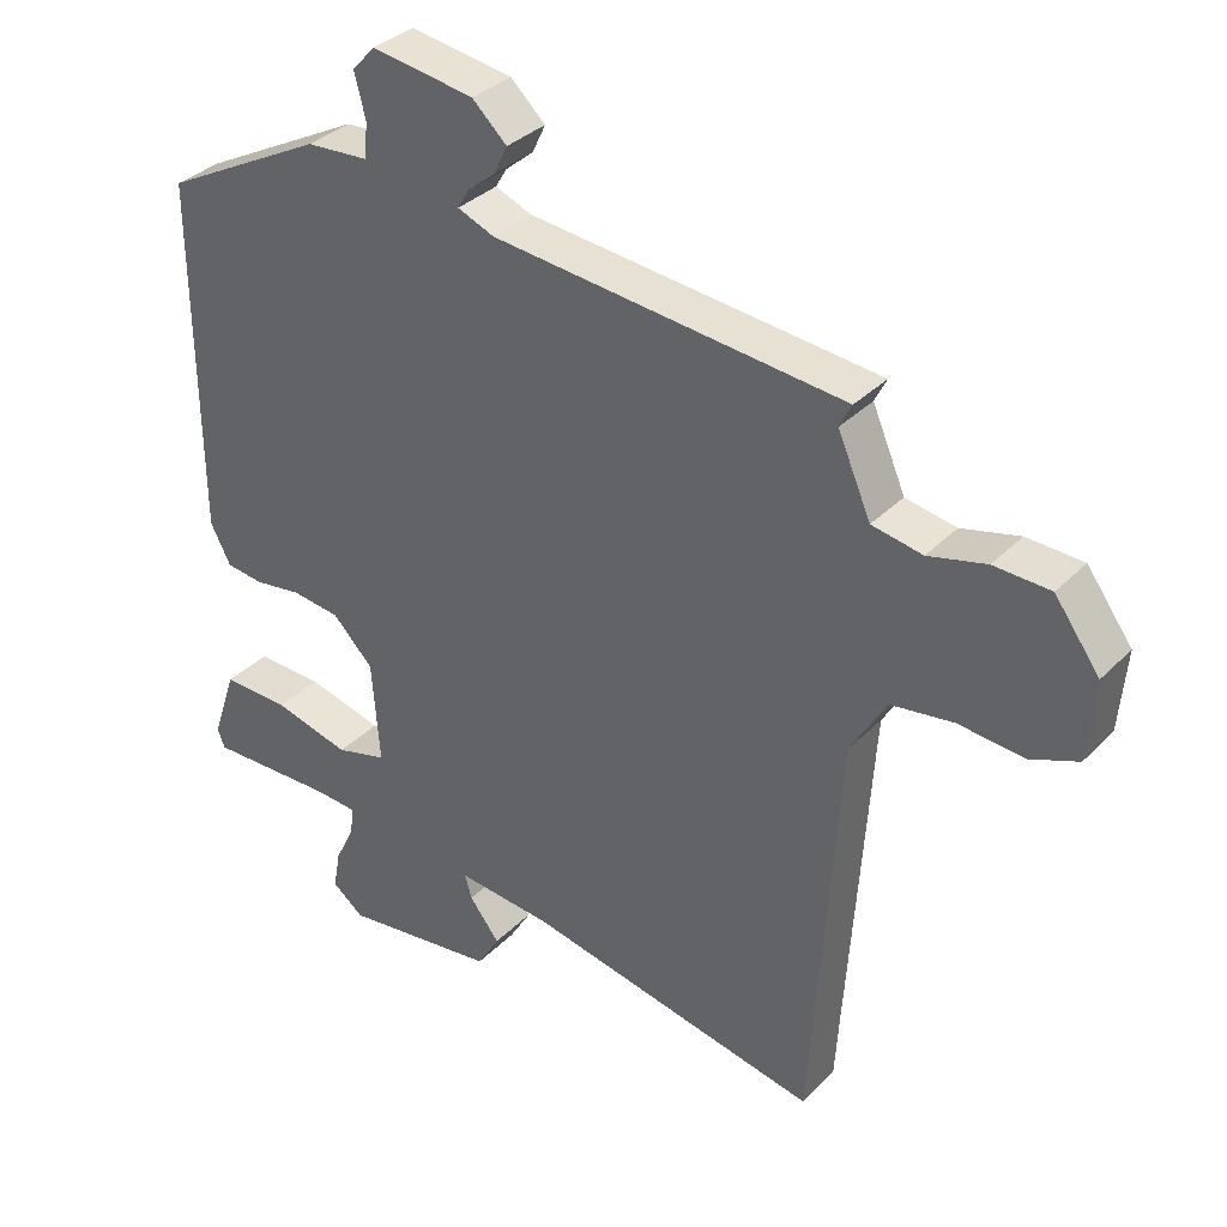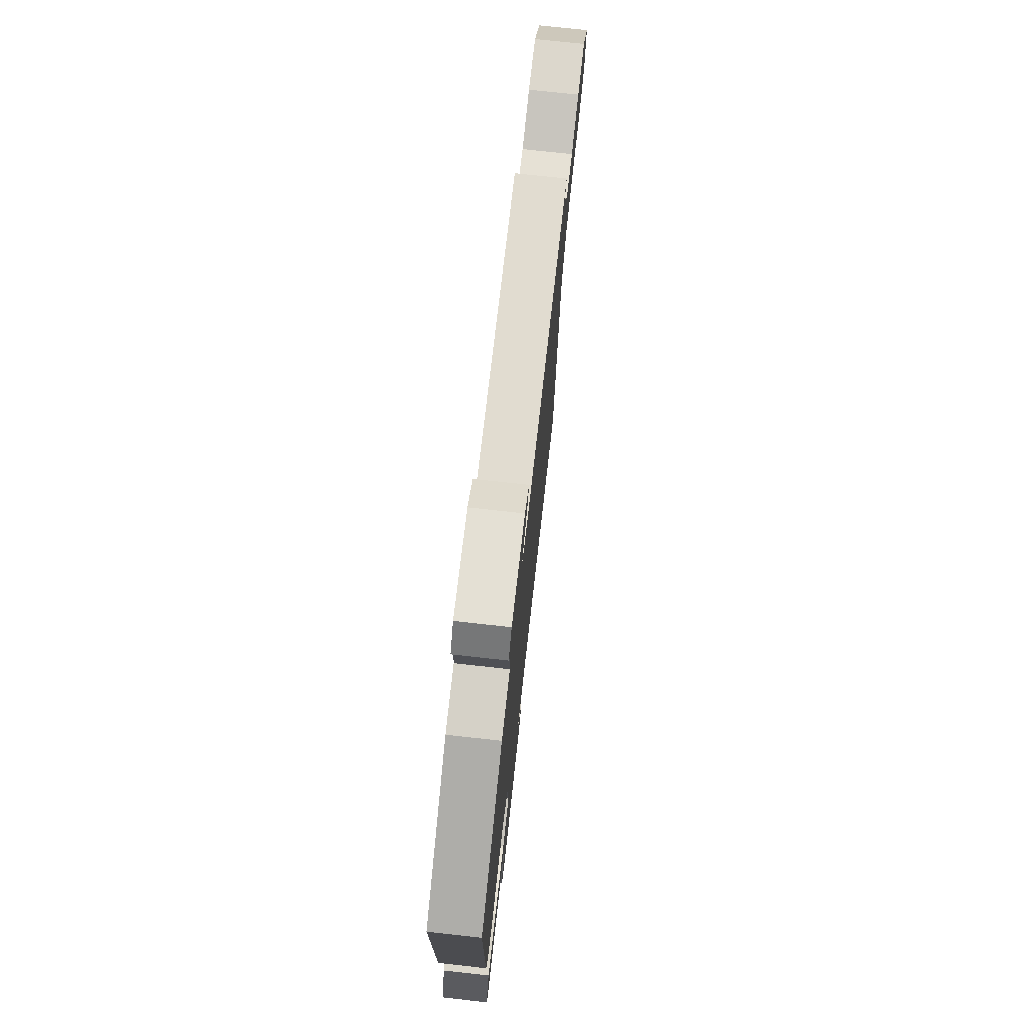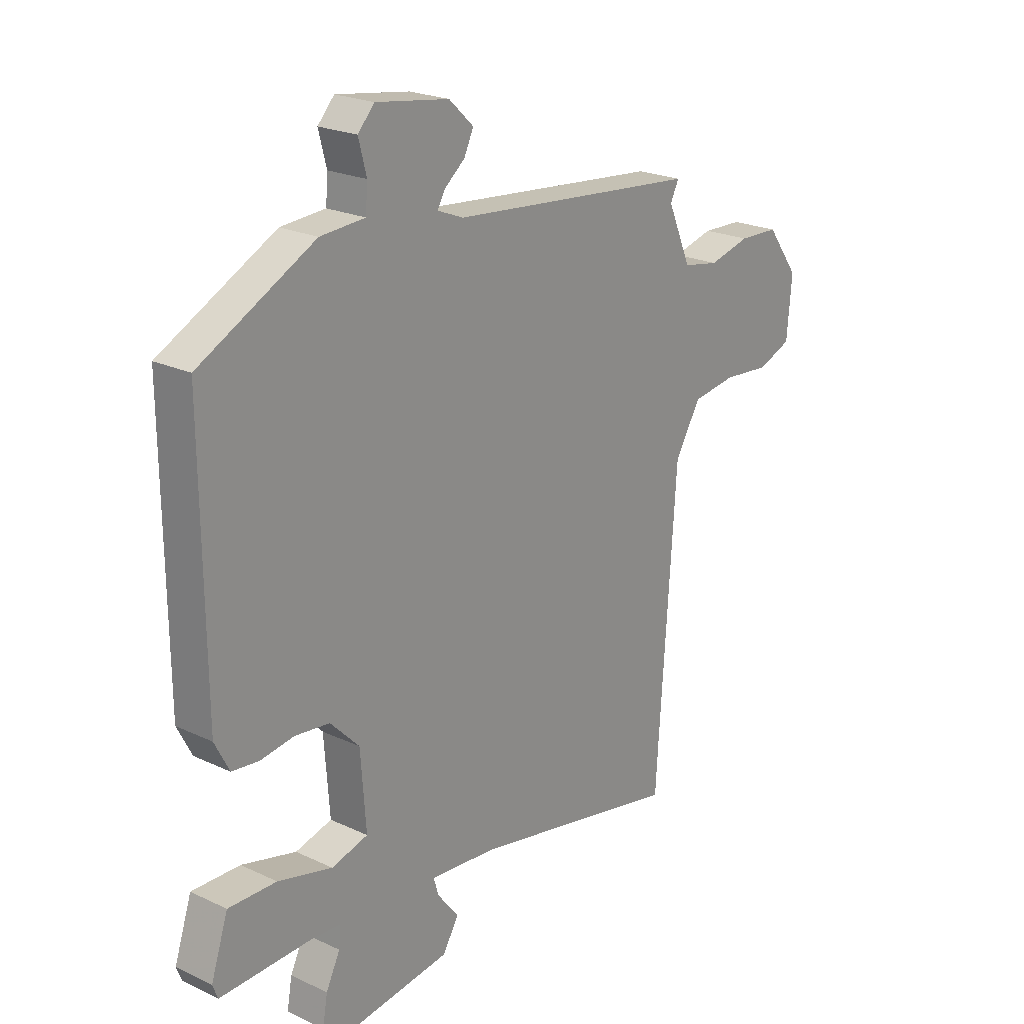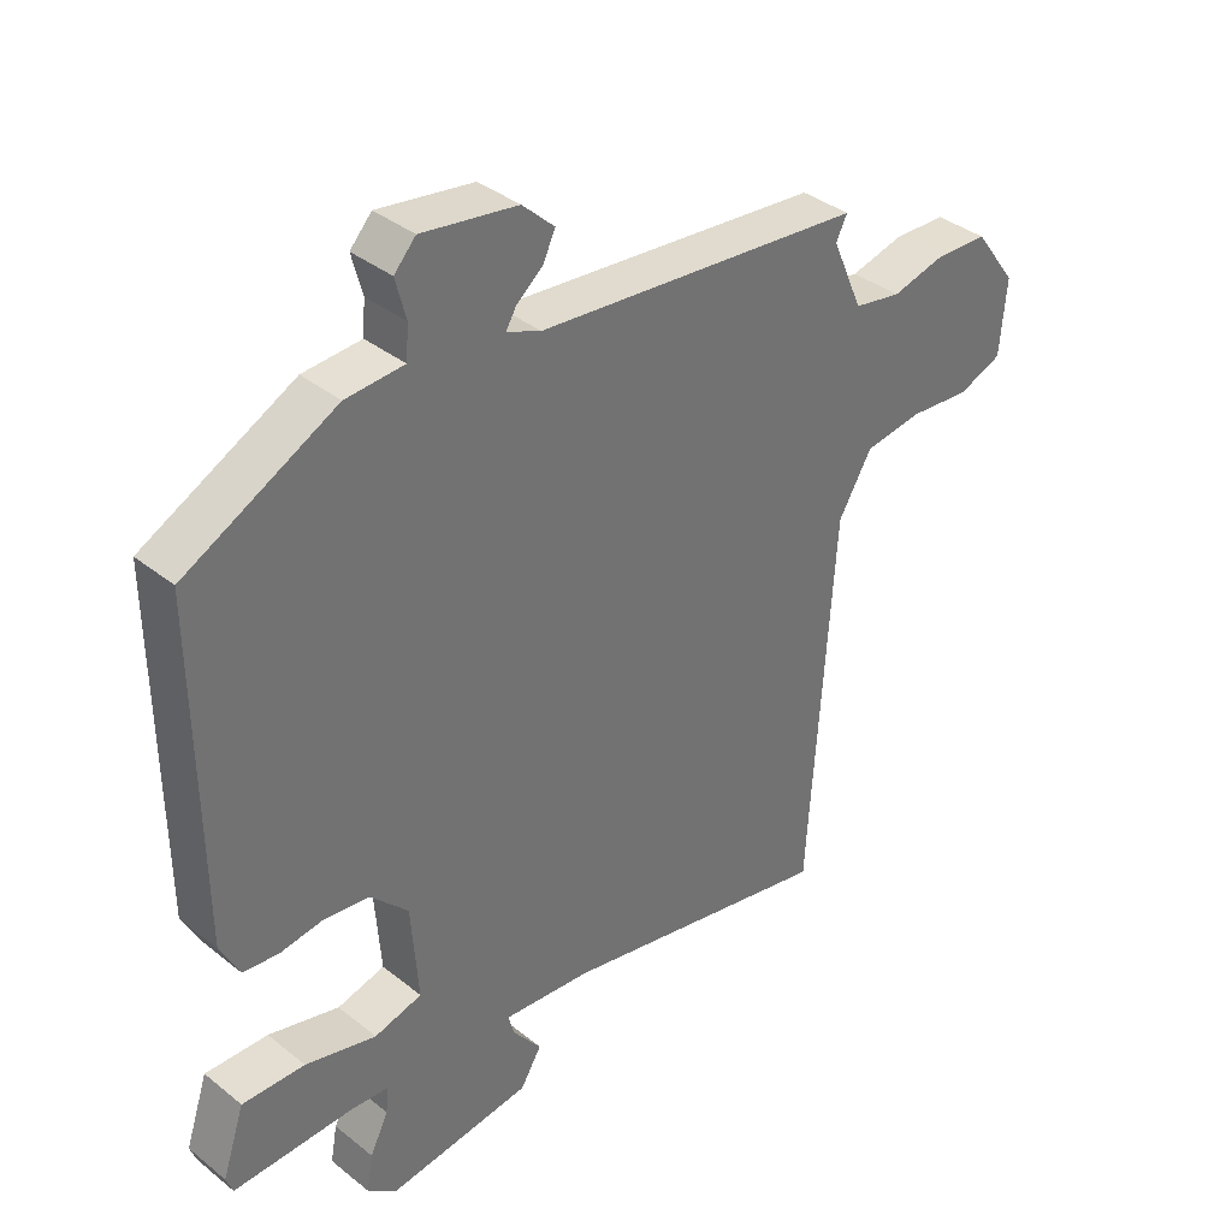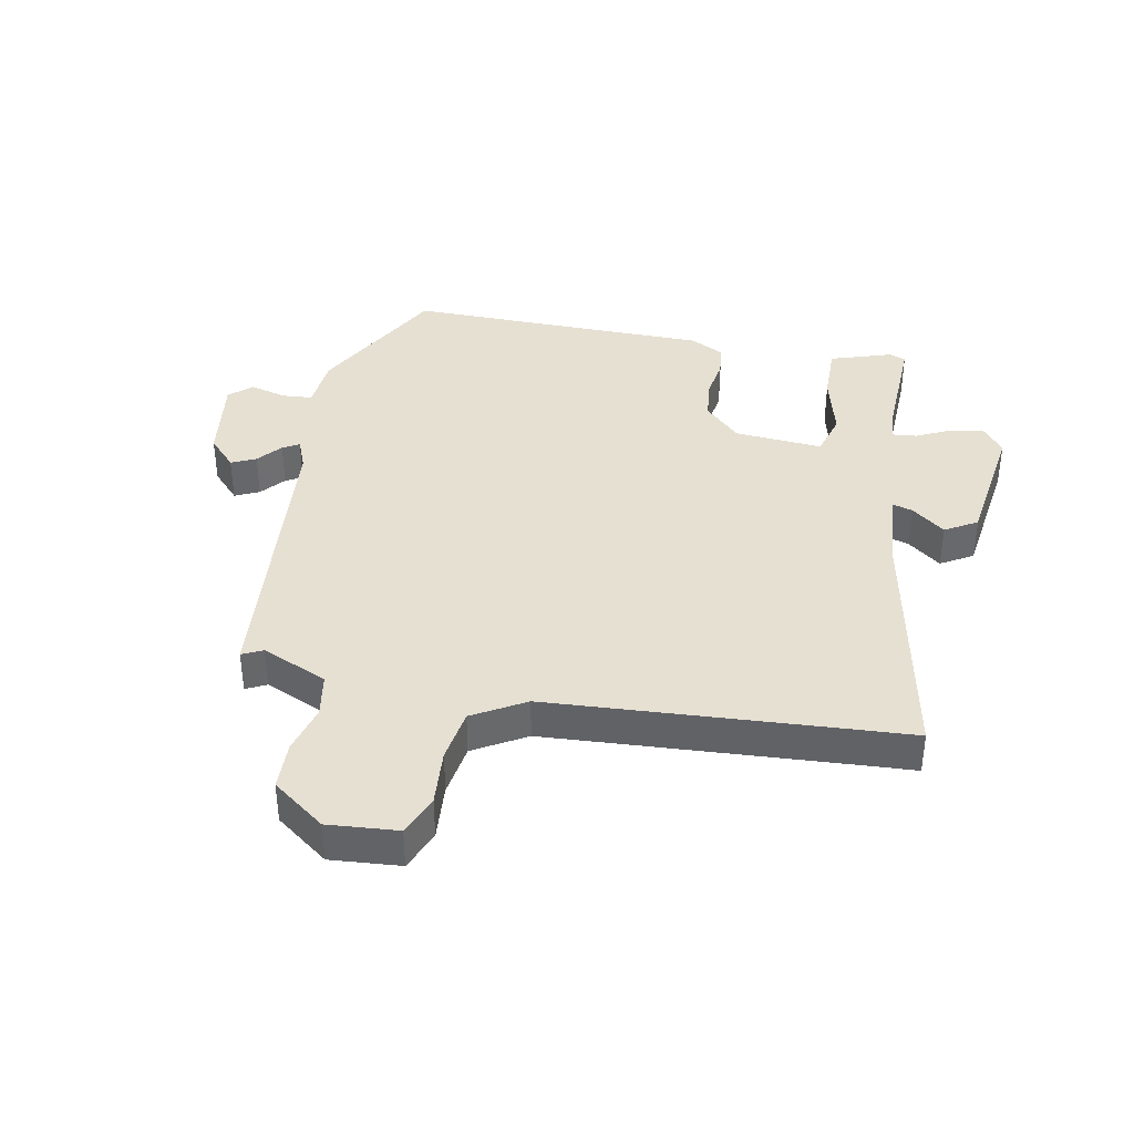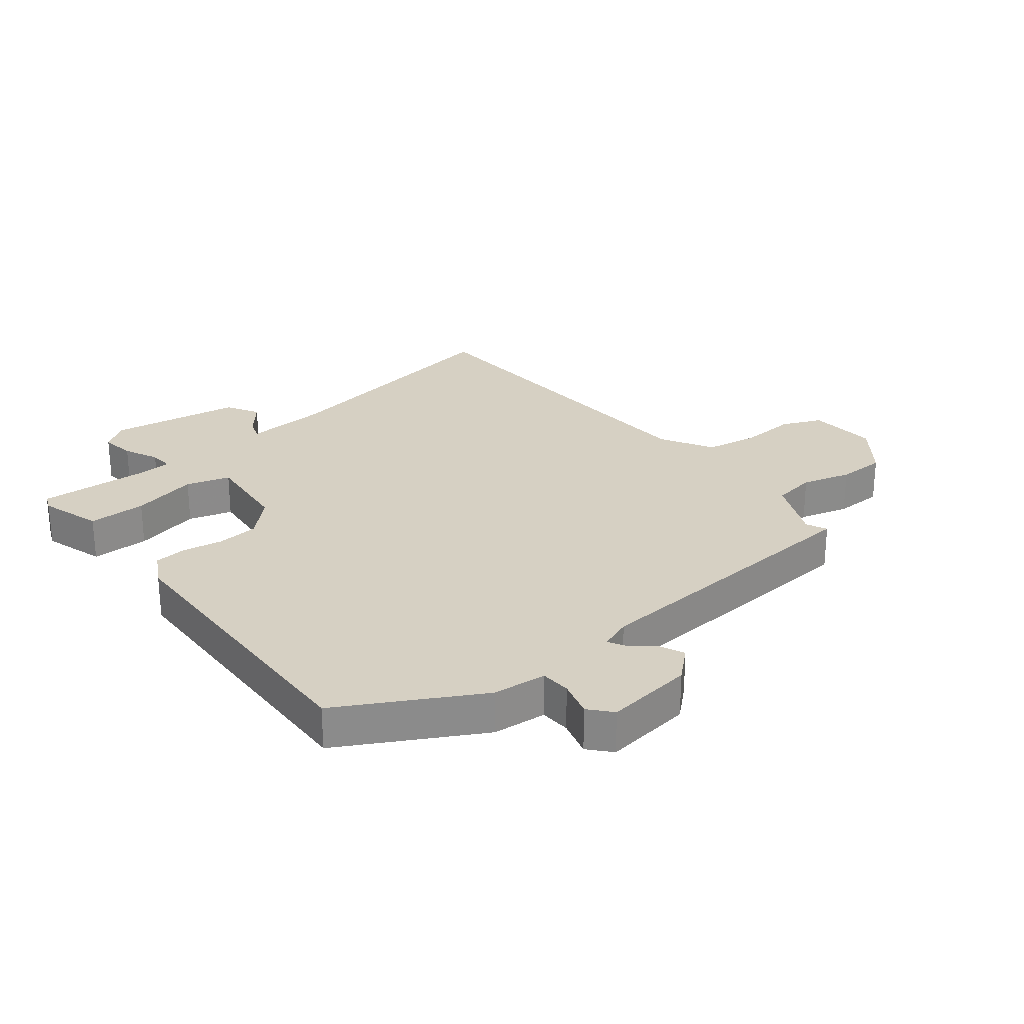
<metadata>
{"format":"obj","ext":"obj","renderer":"f3d","projection":"perspective","resolution":1024,"background":"white","views":[{"elev":34.3,"azim":37.2,"up":"+Z"},{"elev":75.0,"azim":-83.7,"up":"+Z"},{"elev":22.3,"azim":-50.8,"up":"+Z"},{"elev":36.8,"azim":-44.2,"up":"+Z"},{"elev":38.3,"azim":101.3,"up":"+Y"},{"elev":26.5,"azim":-37.3,"up":"+Y"}]}
</metadata>
<code>
v 0.516 0.07 0.46
v 0.499 0.07 0.426
v 0.546 0.07 0.318
v 0.618 0.07 0.305
v 0.7 0.07 0.326
v 0.78 0.07 0.323
v 0.844 0.07 0.236
v 0.834 0.07 0.121
v 0.767 0.07 0.094
v 0.673 0.07 0.102
v 0.585 0.07 0.089
v 0.534 0.07 0.003
v 0.501 0.07 -0.484
v 0.495 0.07 -0.579
v 0.073 0.07 -0.494
v -0.062 0.07 -0.482
v -0.052 0.07 -0.516
v -0.009 0.07 -0.571
v -0.041 0.07 -0.624
v -0.261 0.07 -0.653
v -0.306 0.07 -0.618
v -0.296 0.07 -0.562
v -0.268 0.07 -0.505
v -0.264 0.07 -0.465
v -0.323 0.07 -0.461
v -0.506 0.07 -0.466
v -0.516 0.07 -0.439
v -0.482 0.07 -0.337
v -0.386 0.07 -0.339
v -0.277 0.07 -0.367
v -0.204 0.07 -0.347
v -0.215 0.07 -0.201
v -0.273 0.07 -0.142
v -0.342 0.07 -0.134
v -0.409 0.07 -0.144
v -0.463 0.07 -0.138
v -0.492 0.07 -0.082
v -0.496 0.07 0.424
v -0.266 0.07 0.544
v -0.177 0.07 0.55
v -0.173 0.07 0.6
v -0.189 0.07 0.661
v -0.156 0.07 0.697
v -0.01 0.07 0.675
v 0.039 0.07 0.629
v 0.02 0.07 0.589
v -0.02 0.07 0.556
v -0.036 0.07 0.529
v 0.016 0.07 0.508
v 0.516 0 0.46
v 0.499 0 0.426
v 0.546 0 0.318
v 0.618 0 0.305
v 0.7 0 0.326
v 0.78 0 0.323
v 0.844 0 0.236
v 0.834 0 0.121
v 0.767 0 0.094
v 0.673 0 0.102
v 0.585 0 0.089
v 0.534 0 0.003
v 0.501 0 -0.484
v 0.495 0 -0.579
v 0.073 0 -0.494
v -0.062 0 -0.482
v -0.052 0 -0.516
v -0.009 0 -0.571
v -0.041 0 -0.624
v -0.261 0 -0.653
v -0.306 0 -0.618
v -0.296 0 -0.562
v -0.268 0 -0.505
v -0.264 0 -0.465
v -0.323 0 -0.461
v -0.506 0 -0.466
v -0.516 0 -0.439
v -0.482 0 -0.337
v -0.386 0 -0.339
v -0.277 0 -0.367
v -0.204 0 -0.347
v -0.215 0 -0.201
v -0.273 0 -0.142
v -0.342 0 -0.134
v -0.409 0 -0.144
v -0.463 0 -0.138
v -0.492 0 -0.082
v -0.496 0 0.424
v -0.266 0 0.544
v -0.177 0 0.55
v -0.173 0 0.6
v -0.189 0 0.661
v -0.156 0 0.697
v -0.01 0 0.675
v 0.039 0 0.629
v 0.02 0 0.589
v -0.02 0 0.556
v -0.036 0 0.529
v 0.016 0 0.508
f 44 45 46 47
f 44 47 48
f 41 42 43 44
f 40 41 44 48
f 39 40 48 49
f 37 38 39 49
f 34 35 36 37
f 33 34 37 49
f 27 28 29 30
f 25 26 27 30
f 24 25 30 31
f 23 24 31
f 20 21 22 23
f 20 23 31
f 17 18 19 20
f 16 17 20 31
f 15 16 31 32
f 13 14 15 32
f 7 8 9 10
f 7 10 11
f 4 5 6 7
f 3 4 7 11
f 2 3 11 12
f 49 1 2
f 13 32 33 49
f 2 12 13 49
f 96 95 94 93
f 97 96 93
f 93 92 91 90
f 97 93 90 89
f 98 97 89 88
f 98 88 87 86
f 86 85 84 83
f 98 86 83 82
f 79 78 77 76
f 79 76 75 74
f 80 79 74 73
f 80 73 72
f 72 71 70 69
f 80 72 69
f 69 68 67 66
f 80 69 66 65
f 81 80 65 64
f 81 64 63 62
f 59 58 57 56
f 60 59 56
f 56 55 54 53
f 60 56 53 52
f 61 60 52 51
f 51 50 98
f 98 82 81 62
f 98 62 61 51
f 1 50 51 2
f 2 51 52 3
f 3 52 53 4
f 4 53 54 5
f 5 54 55 6
f 6 55 56 7
f 7 56 57 8
f 8 57 58 9
f 9 58 59 10
f 10 59 60 11
f 11 60 61 12
f 12 61 62 13
f 13 62 63 14
f 14 63 64 15
f 15 64 65 16
f 16 65 66 17
f 17 66 67 18
f 18 67 68 19
f 19 68 69 20
f 20 69 70 21
f 21 70 71 22
f 22 71 72 23
f 23 72 73 24
f 24 73 74 25
f 25 74 75 26
f 26 75 76 27
f 27 76 77 28
f 28 77 78 29
f 29 78 79 30
f 30 79 80 31
f 31 80 81 32
f 32 81 82 33
f 33 82 83 34
f 34 83 84 35
f 35 84 85 36
f 36 85 86 37
f 37 86 87 38
f 38 87 88 39
f 39 88 89 40
f 40 89 90 41
f 41 90 91 42
f 42 91 92 43
f 43 92 93 44
f 44 93 94 45
f 45 94 95 46
f 46 95 96 47
f 47 96 97 48
f 48 97 98 49
f 49 98 50 1

</code>
